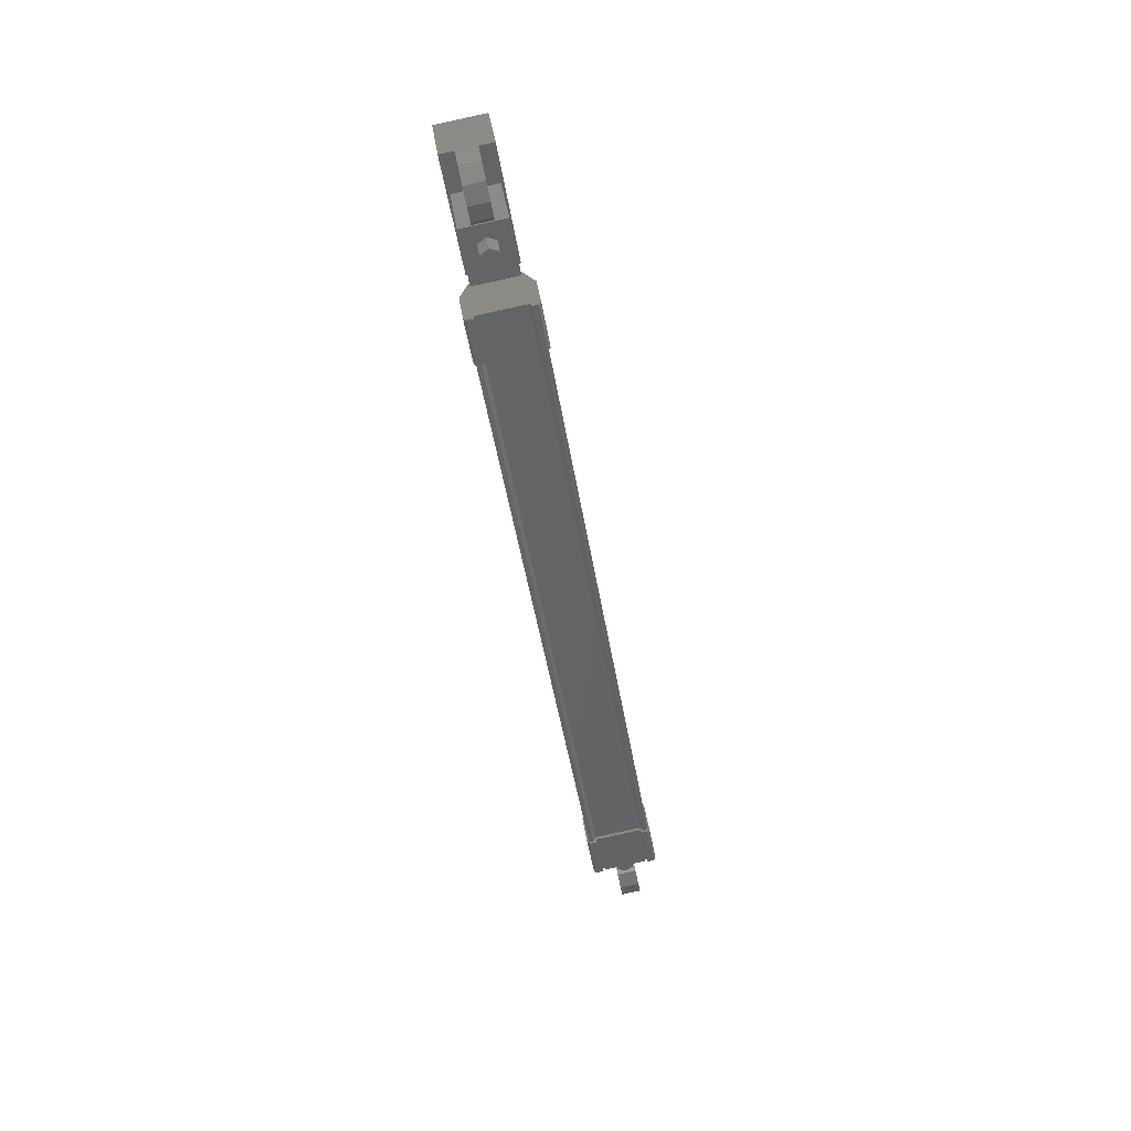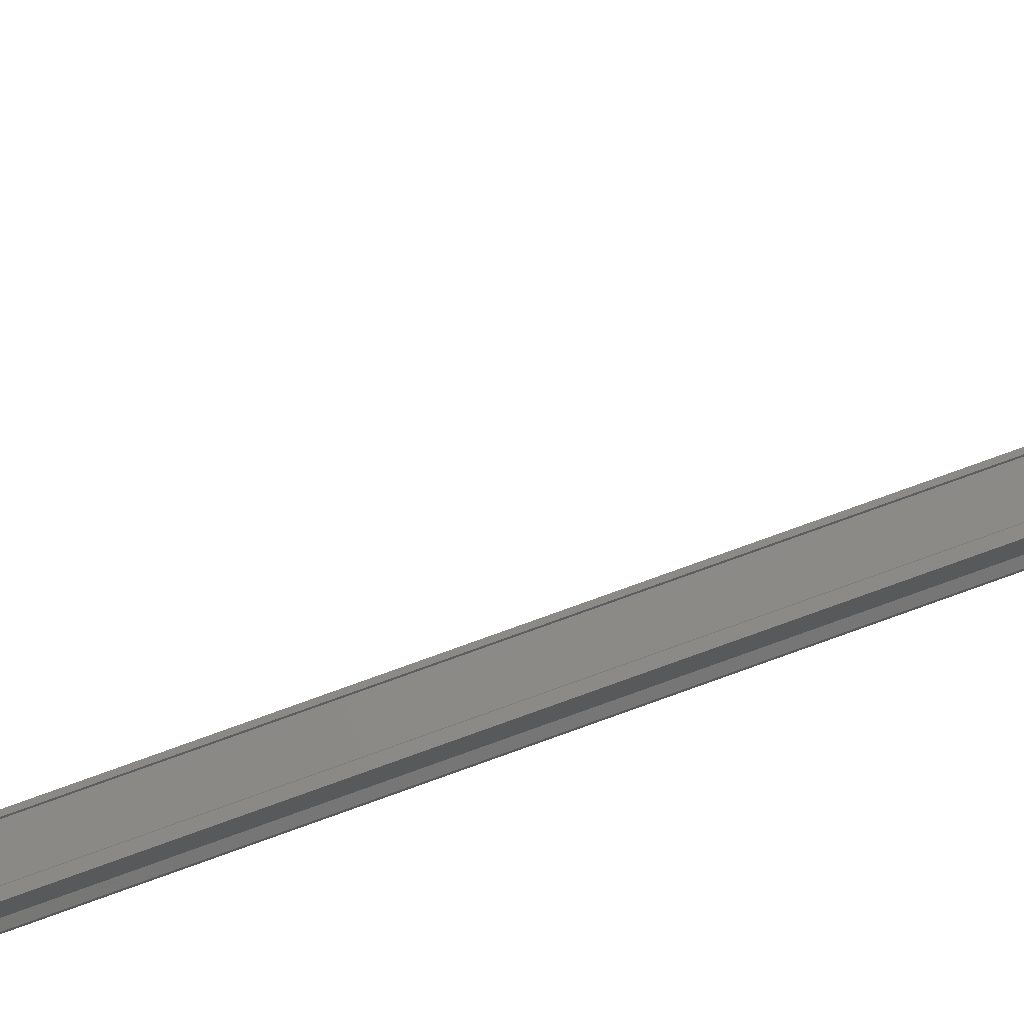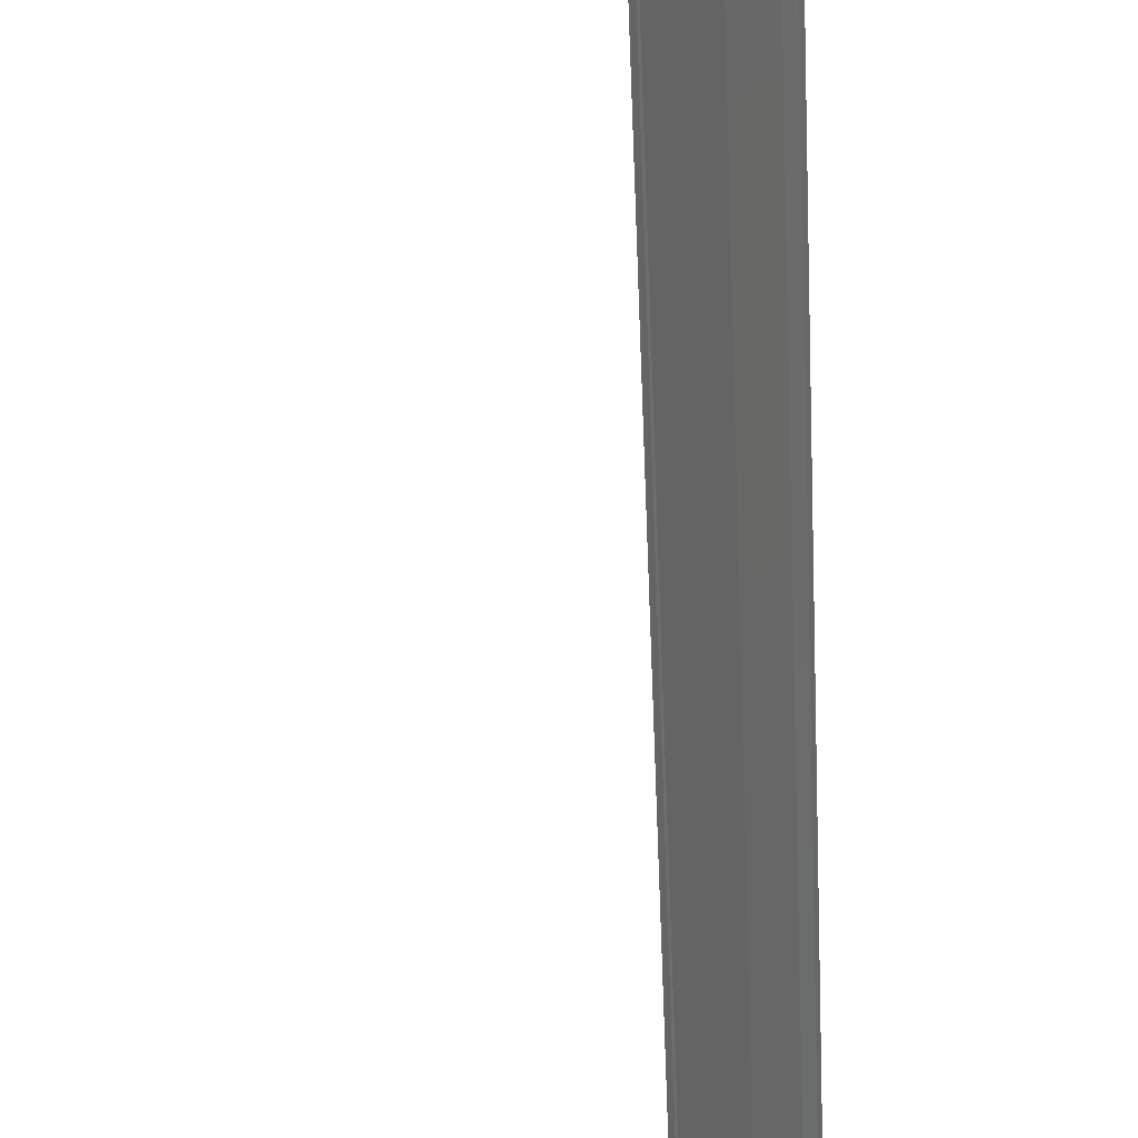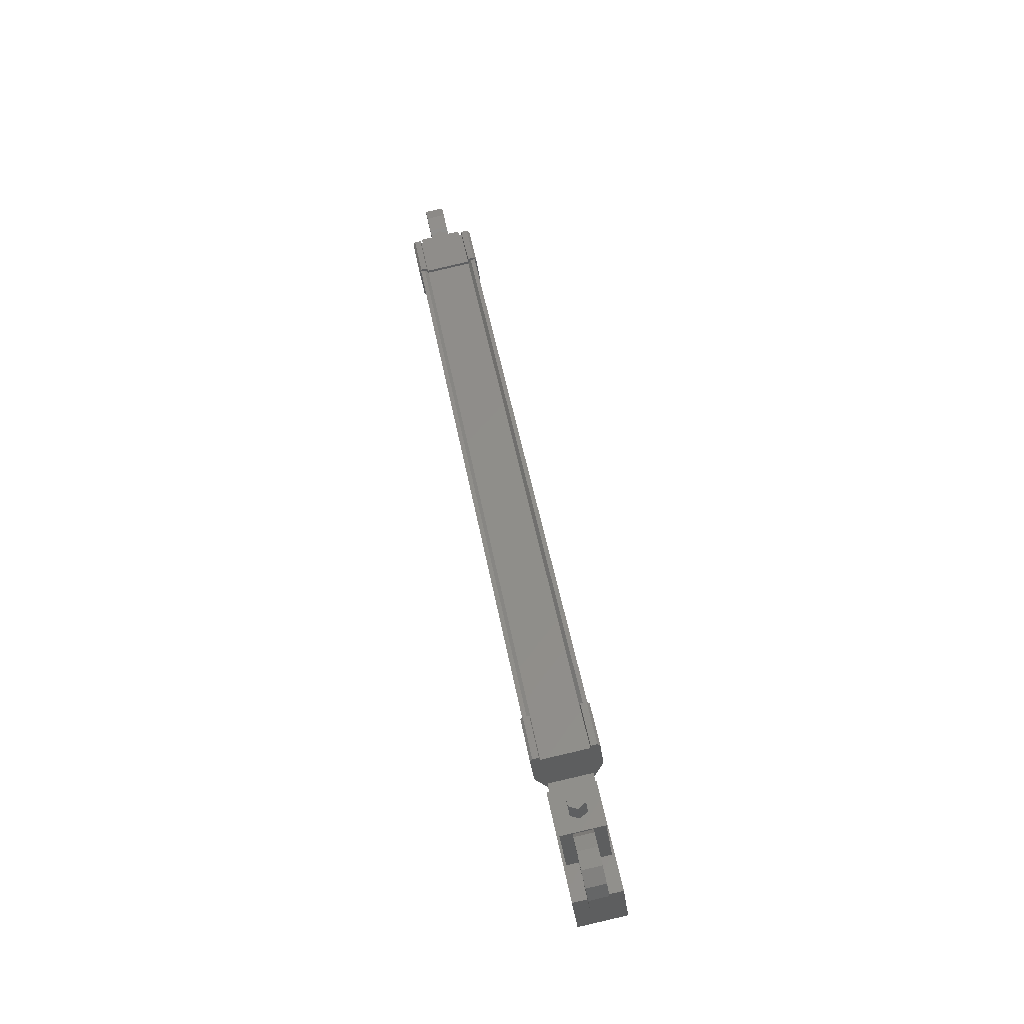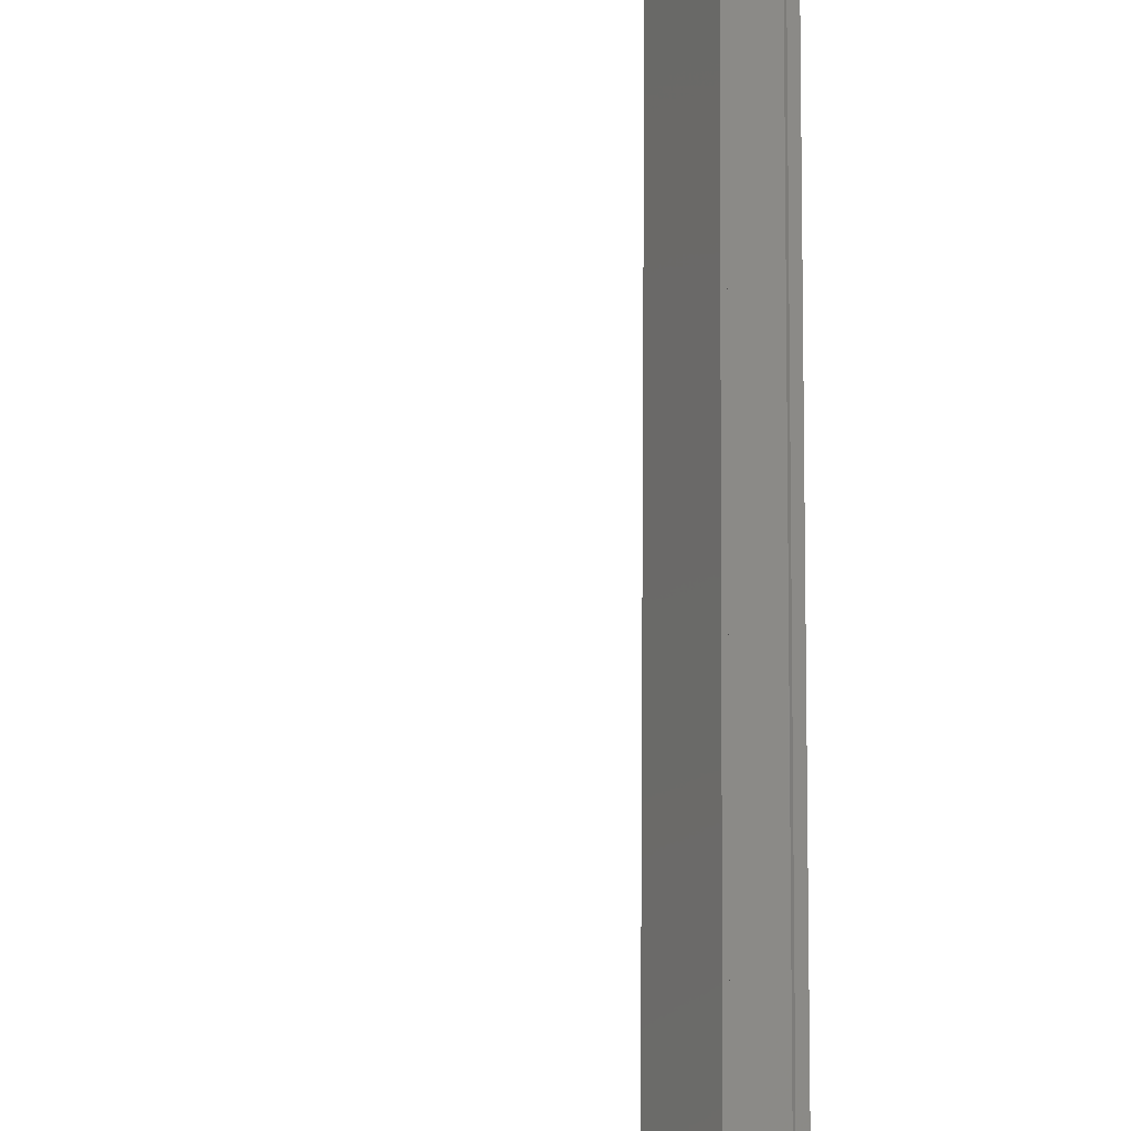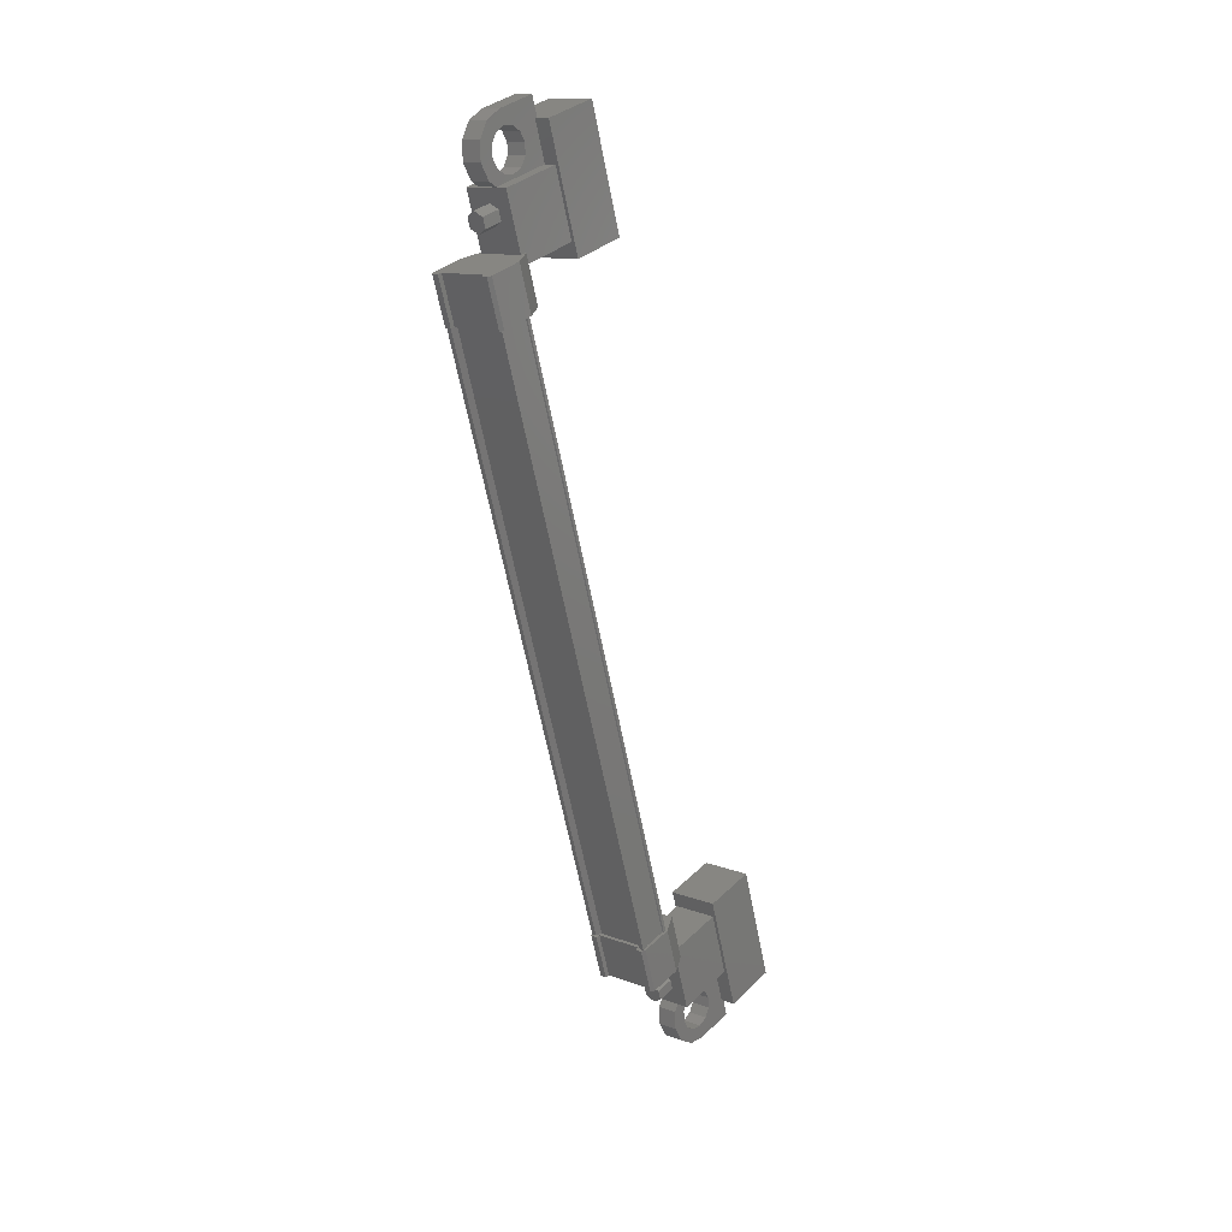
<metadata>
{"format":"stl","ext":"stl","renderer":"f3d","projection":"perspective","resolution":1024,"background":"white","views":[{"elev":33.9,"azim":-123.5,"up":"+Y"},{"elev":48.5,"azim":-106.0,"up":"+Z"},{"elev":-69.2,"azim":-177.8,"up":"+Z"},{"elev":-41.9,"azim":-108.3,"up":"+Y"},{"elev":56.7,"azim":-179.5,"up":"+Z"},{"elev":28.3,"azim":-76.9,"up":"+Y"}]}
</metadata>
<code>
# stl→obj: 223 verts, 392 faces
v 266.9 -26.43 106.9
v 267.4 -26.39 107.1
v 267 -26.59 106.7
v 267.5 -26.55 106.9
v 267 -26.84 106.8
v 267.5 -26.8 107
v 266.9 -26.92 107
v 267.4 -26.88 107.2
v 266.8 -26.76 107.1
v 267.3 -26.72 107.4
v 266.8 -26.52 107.1
v 267.3 -26.47 107.3
v 267.4 -8.071 103.4
v 266.9 -8.114 103.2
v 267.5 -7.987 103.2
v 267 -8.03 103
v 267.5 -7.741 103.1
v 267 -7.784 102.9
v 267.4 -7.58 103.3
v 266.9 -7.623 103.1
v 267.3 -7.664 103.5
v 266.8 -7.708 103.3
v 267.3 -7.91 103.6
v 266.8 -7.953 103.4
v 266.9 -7.869 103.1
v 266.9 -26.68 106.9
v 268.5 -24.96 108.1
v 269 -25.19 107
v 268.5 -27.9 108.7
v 269 -28.12 107.6
v 269.7 -27.78 109.2
v 270.3 -28 108.1
v 270.3 -25.07 107.6
v 269.7 -24.84 108.7
v 269.7 -5.958 104.9
v 270.3 -6.179 103.8
v 268.5 -6.078 104.3
v 269 -6.299 103.2
v 268.5 -9.01 104.9
v 269 -9.232 103.8
v 270.3 -9.112 104.4
v 269.7 -8.89 105.5
v 265.9 -25.47 107.1
v 266 -8.943 103.6
v 266 -25.49 107
v 266.1 -25.5 107
v 266.5 -10.02 102.5
v 266.7 -8.889 102.3
v 266.7 -10.03 102.5
v 267.4 -8.817 102.6
v 266.7 -25.71 107.6
v 265.9 -24.65 107
v 265.9 -25.78 107.2
v 265.9 -24.66 106.9
v 266.6 -9.157 102.6
v 266.6 -9.183 102.5
v 266.6 -25.73 105.8
v 266.6 -25.75 105.7
v 266.6 -8.863 104
v 266.6 -25.41 107.4
v 266.6 -8.856 104.1
v 266.7 -8.85 104.1
v 265.9 -8.595 103.7
v 266 -8.635 103.5
v 265.9 -8.613 103.6
v 265.9 -8.641 103.5
v 265.9 -9.749 103.9
v 266.7 -26.08 105.7
v 266.6 -26.03 105.9
v 266.5 -26.07 105.7
v 266.5 -26.04 105.9
v 266.5 -24.94 105.5
v 266.5 -9.993 102.7
v 266.6 -9.982 102.7
v 267.4 -9.953 102.9
v 266.6 -25.71 105.9
v 266.1 -8.948 103.6
v 266.7 -24.57 107.3
v 266 -24.69 106.8
v 265.9 -24.69 106.7
v 266.1 -25.47 107.1
v 266.1 -8.916 103.8
v 266 -25.46 107.1
v 266 -8.912 103.8
v 265.9 -8.924 103.7
v 267.1 -27.1 107.7
v 267.6 -25.68 106.4
v 267.6 -27.3 106.8
v 269 -27.17 107.4
v 268.5 -26.97 108.4
v 269 -25.55 107.1
v 268.5 -25.35 108.1
v 267.1 -25.49 107.4
v 267.1 -7.166 103.7
v 267.1 -8.782 104.1
v 268.5 -7.033 104.4
v 268.5 -8.649 104.7
v 269 -7.23 103.4
v 269 -8.846 103.7
v 267.6 -8.979 103.1
v 267.6 -7.363 102.7
v 268 -28.6 107.6
v 268 -28.26 107.5
v 267.8 -28.17 107.9
v 267.9 -28.39 107.8
v 267.8 -28.51 108
v 268.7 -28.43 108.4
v 268.9 -28.52 108
v 268.7 -26.76 108.1
v 268.9 -26.85 107.7
v 268 -26.94 107.2
v 268.2 -27.32 107.4
v 268 -27.28 107.3
v 268 -6.992 103.8
v 267.8 -7.423 103.8
v 268.7 -7.336 104.2
v 268.9 -7.425 103.8
v 268.7 -5.67 103.9
v 268.9 -5.758 103.4
v 267.8 -5.756 103.4
v 268 -5.844 103
v 267.9 -5.972 103.3
v 268 -6.188 103.1
v 267.8 -6.099 103.5
v 266.6 -9.202 102.4
v 266.7 -9.19 102.4
v 266.7 -25.74 105.8
v 266.7 -9.183 102.5
v 266.7 -25.73 105.8
v 267.3 -9.13 102.7
v 267.3 -25.68 106.1
v 267.3 -9.134 102.7
v 267.3 -25.68 106
v 267.4 -9.128 102.7
v 267.4 -25.68 106.1
v 266.7 -25.4 107.4
v 268 -27.23 107.9
v 267.8 -26.85 107.7
v 267.8 -27.19 107.7
v 267.8 -27.37 107.2
v 267.6 -27.08 107.1
v 267.6 -27.56 107.2
v 267.4 -27.42 107
v 267.6 -27.81 107.2
v 267.3 -27.84 107
v 267.6 -28.05 107.3
v 267.4 -28.25 107.2
v 267.8 -28.22 107.4
v 267.6 -28.53 107.4
v 268.2 -28.17 107.6
v 268.4 -27.98 107.6
v 268.5 -27.73 107.6
v 268.2 -7.081 103.4
v 268 -7.511 103.3
v 268 -7.168 103.3
v 267.8 -7.079 103.7
v 267.6 -7.035 103.6
v 267.4 -7.348 103.6
v 267.4 -6.872 103.5
v 267.1 -7.07 103.4
v 267.4 -6.632 103.4
v 267 -6.663 103.2
v 267.4 -6.382 103.4
v 267.1 -6.236 103.2
v 267.6 -6.186 103.4
v 267.4 -5.904 103.3
v 268 -6.143 103.6
v 268.2 -6.307 103.7
v 268.2 -6.546 103.8
v 267.7 -8.73 103.1
v 267.7 -9.866 103.3
v 267.2 -9.66 104.3
v 267.2 -8.524 104.1
v 266.7 -8.522 104.1
v 266.7 -9.658 104.3
v 266 -9.771 103.8
v 266.6 -8.846 102.5
v 266.5 -8.857 102.4
v 266.5 -8.885 102.3
v 265.9 -9.731 104
v 265.9 -9.777 103.7
v 267.2 -25.71 107.5
v 267.2 -24.57 107.3
v 267.7 -24.78 106.3
v 267.7 -25.92 106.5
v 267.4 -26 106.1
v 267.4 -24.87 105.9
v 266.6 -24.9 105.7
v 266 -25.82 107
v 265.9 -25.83 107
v 265.9 -25.8 107.1
v 266.7 -24.94 105.5
v 266.5 -24.91 105.7
v 267.8 -7.124 103.1
v 267.6 -7.436 103.1
v 267.6 -6.96 103
v 267.4 -7.158 102.9
v 267.6 -6.721 102.9
v 267.3 -6.751 102.8
v 267.6 -6.47 102.9
v 267.4 -6.325 102.8
v 267.8 -6.275 103
v 267.6 -5.993 102.8
v 268.2 -6.232 103.2
v 268.4 -6.395 103.3
v 268.5 -6.635 103.4
v 267.6 -27.28 107.7
v 267.4 -27 107.5
v 267.4 -27.47 107.6
v 267.1 -27.33 107.4
v 267.4 -27.72 107.6
v 267 -27.75 107.5
v 267.4 -27.96 107.7
v 267.1 -28.16 107.6
v 267.6 -28.13 107.8
v 267.4 -28.44 107.8
v 268 -28.08 108
v 268.2 -27.89 108.1
v 268.2 -27.64 108.1
v 268.2 -6.797 103.8
v 268.2 -27.4 108
v 268.4 -27.49 107.5
v 268.4 -6.886 103.4
f 1 2 3
f 3 2 4
f 4 5 3
f 6 5 4
f 7 5 6
f 6 8 7
f 7 8 9
f 9 8 10
f 10 11 9
f 12 11 10
f 1 11 12
f 12 2 1
f 13 14 15
f 15 14 16
f 16 17 15
f 18 17 16
f 19 17 18
f 18 20 19
f 19 20 21
f 21 20 22
f 22 23 21
f 24 23 22
f 13 23 24
f 24 14 13
f 18 16 25
f 25 16 14
f 14 24 25
f 11 1 26
f 26 1 3
f 3 5 26
f 5 7 26
f 26 7 9
f 9 11 26
f 24 22 25
f 25 22 20
f 20 18 25
f 27 28 29
f 29 28 30
f 30 31 29
f 32 31 30
f 33 31 32
f 32 28 33
f 33 28 34
f 34 28 27
f 27 31 34
f 29 31 27
f 35 36 37
f 37 36 38
f 38 39 37
f 40 39 38
f 41 39 40
f 40 36 41
f 41 36 42
f 42 36 35
f 35 39 42
f 37 39 35
f 40 38 36
f 30 28 32
f 41 42 39
f 33 34 31
f 43 44 45
f 45 44 46
f 47 48 49
f 49 48 50
f 51 52 53
f 53 52 54
f 55 56 57
f 57 56 58
f 59 60 61
f 61 60 60
f 60 62 61
f 63 64 65
f 65 64 66
f 66 67 65
f 68 69 70
f 70 69 71
f 71 72 70
f 73 47 74
f 74 47 49
f 49 75 74
f 50 75 49
f 57 76 55
f 55 76 46
f 46 77 55
f 44 77 46
f 51 78 52
f 52 78 79
f 79 54 52
f 80 54 79
f 81 82 83
f 83 82 84
f 84 43 83
f 85 43 84
f 44 43 85
f 86 87 88
f 88 87 89
f 89 90 88
f 91 90 89
f 92 90 91
f 91 87 92
f 92 87 93
f 93 87 86
f 86 90 93
f 88 90 86
f 94 95 96
f 96 95 97
f 97 98 96
f 99 98 97
f 100 98 99
f 99 95 100
f 100 95 101
f 101 95 94
f 94 98 101
f 96 98 94
f 102 103 104
f 104 103 105
f 105 106 104
f 102 106 105
f 107 106 102
f 102 108 107
f 107 108 109
f 109 108 110
f 110 111 109
f 112 111 110
f 113 111 112
f 114 115 116
f 116 115 117
f 117 118 116
f 119 118 117
f 120 118 119
f 119 121 120
f 120 121 122
f 122 121 123
f 123 124 122
f 120 124 123
f 122 124 120
f 56 125 58
f 58 125 126
f 126 127 58
f 128 127 126
f 129 127 128
f 128 130 129
f 129 130 131
f 131 130 132
f 132 133 131
f 134 133 132
f 135 133 134
f 134 62 135
f 135 62 136
f 136 62 60
f 137 109 138
f 138 109 111
f 111 139 138
f 113 139 111
f 111 139 113
f 113 140 111
f 111 140 141
f 141 140 142
f 142 143 141
f 144 143 142
f 145 143 144
f 144 146 145
f 145 146 147
f 147 146 148
f 148 149 147
f 103 149 148
f 102 149 103
f 103 150 102
f 102 150 108
f 108 150 151
f 151 152 108
f 153 117 154
f 154 117 115
f 115 155 154
f 156 155 115
f 115 155 156
f 156 157 115
f 115 157 158
f 158 157 159
f 159 160 158
f 161 160 159
f 162 160 161
f 161 163 162
f 162 163 164
f 164 163 165
f 165 166 164
f 124 166 165
f 120 166 124
f 124 167 120
f 120 167 118
f 118 167 168
f 168 169 118
f 50 170 75
f 75 170 171
f 171 172 75
f 170 172 171
f 173 172 170
f 170 174 173
f 173 174 172
f 172 174 175
f 175 75 172
f 176 75 175
f 74 75 176
f 176 177 74
f 74 177 73
f 73 177 178
f 178 47 73
f 179 47 178
f 48 47 179
f 179 177 48
f 48 177 50
f 50 177 64
f 64 174 50
f 63 174 64
f 175 174 63
f 63 180 175
f 175 180 176
f 176 180 67
f 67 181 176
f 66 181 67
f 176 181 66
f 66 64 176
f 176 64 177
f 51 182 78
f 78 182 183
f 183 184 78
f 182 184 183
f 185 184 182
f 182 186 185
f 185 186 184
f 184 186 187
f 187 78 184
f 188 78 187
f 79 78 188
f 188 189 79
f 79 189 80
f 80 189 190
f 190 54 80
f 191 54 190
f 53 54 191
f 191 189 53
f 53 189 51
f 51 189 69
f 69 186 51
f 68 186 69
f 187 186 68
f 68 192 187
f 187 192 188
f 188 192 72
f 72 193 188
f 71 193 72
f 188 193 71
f 71 69 188
f 188 69 189
f 155 154 194
f 194 154 195
f 195 196 194
f 197 196 195
f 198 196 197
f 197 199 198
f 198 199 200
f 200 199 201
f 201 202 200
f 203 202 201
f 123 202 203
f 203 121 123
f 123 121 204
f 204 121 119
f 119 205 204
f 206 205 119
f 139 138 207
f 207 138 208
f 208 209 207
f 210 209 208
f 211 209 210
f 210 212 211
f 211 212 213
f 213 212 214
f 214 215 213
f 216 215 214
f 104 215 216
f 216 106 104
f 104 106 217
f 217 106 107
f 107 218 217
f 219 218 107
f 118 169 116
f 116 169 220
f 220 114 116
f 137 221 109
f 109 221 219
f 219 107 109
f 108 152 110
f 110 152 222
f 222 112 110
f 153 223 117
f 117 223 206
f 206 119 117
f 68 70 192
f 192 70 72
f 59 82 60
f 60 82 81
f 67 180 65
f 65 180 63
f 103 102 105
f 51 186 182
f 138 139 137
f 156 115 114
f 102 104 106
f 100 101 98
f 92 93 90
f 120 123 121
f 179 178 177
f 139 111 138
f 50 174 170
f 191 190 189
f 87 91 89
f 99 97 95
f 155 115 154
f 154 155 153
f 223 114 220
f 223 220 206
f 206 220 169
f 169 205 206
f 168 205 169
f 204 205 168
f 168 167 204
f 204 167 123
f 103 104 150
f 150 104 217
f 217 151 150
f 218 151 217
f 152 151 218
f 218 219 152
f 152 219 222
f 222 219 221
f 221 112 222
f 154 115 195
f 195 115 158
f 158 197 195
f 160 197 158
f 199 197 160
f 160 162 199
f 199 162 201
f 201 162 164
f 164 203 201
f 166 203 164
f 121 203 166
f 166 120 121
f 102 106 149
f 149 106 216
f 216 147 149
f 214 147 216
f 145 147 214
f 214 212 145
f 145 212 143
f 143 212 210
f 210 141 143
f 208 141 210
f 111 141 208
f 208 138 111
f 221 137 112
f 112 137 139
f 139 113 112
f 207 113 139
f 140 113 207
f 207 209 140
f 140 209 142
f 142 209 211
f 211 144 142
f 213 144 211
f 146 144 213
f 213 215 146
f 146 215 148
f 148 215 104
f 104 103 148
f 223 153 114
f 114 153 155
f 155 156 114
f 194 156 155
f 157 156 194
f 194 196 157
f 157 196 159
f 159 196 198
f 198 161 159
f 200 161 198
f 163 161 200
f 200 202 163
f 163 202 165
f 165 202 123
f 123 124 165
f 167 124 123

</code>
